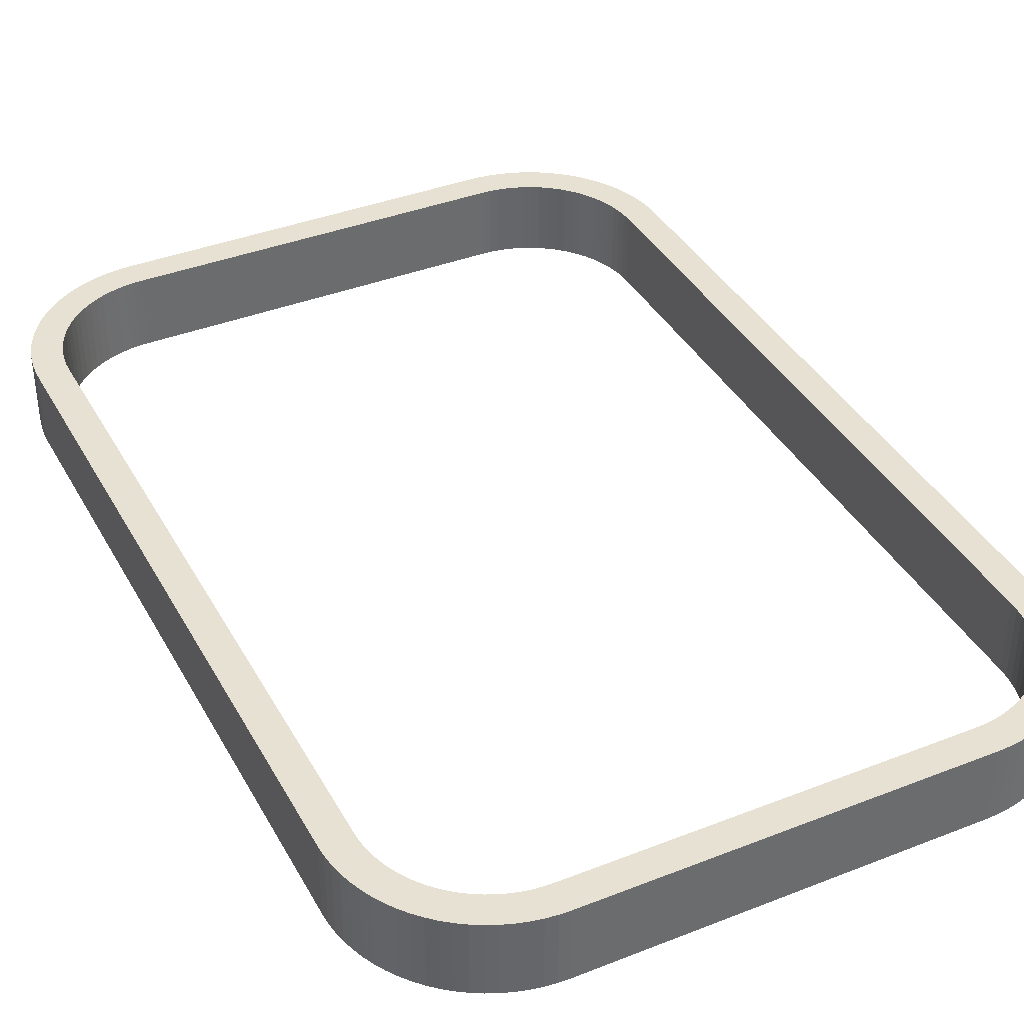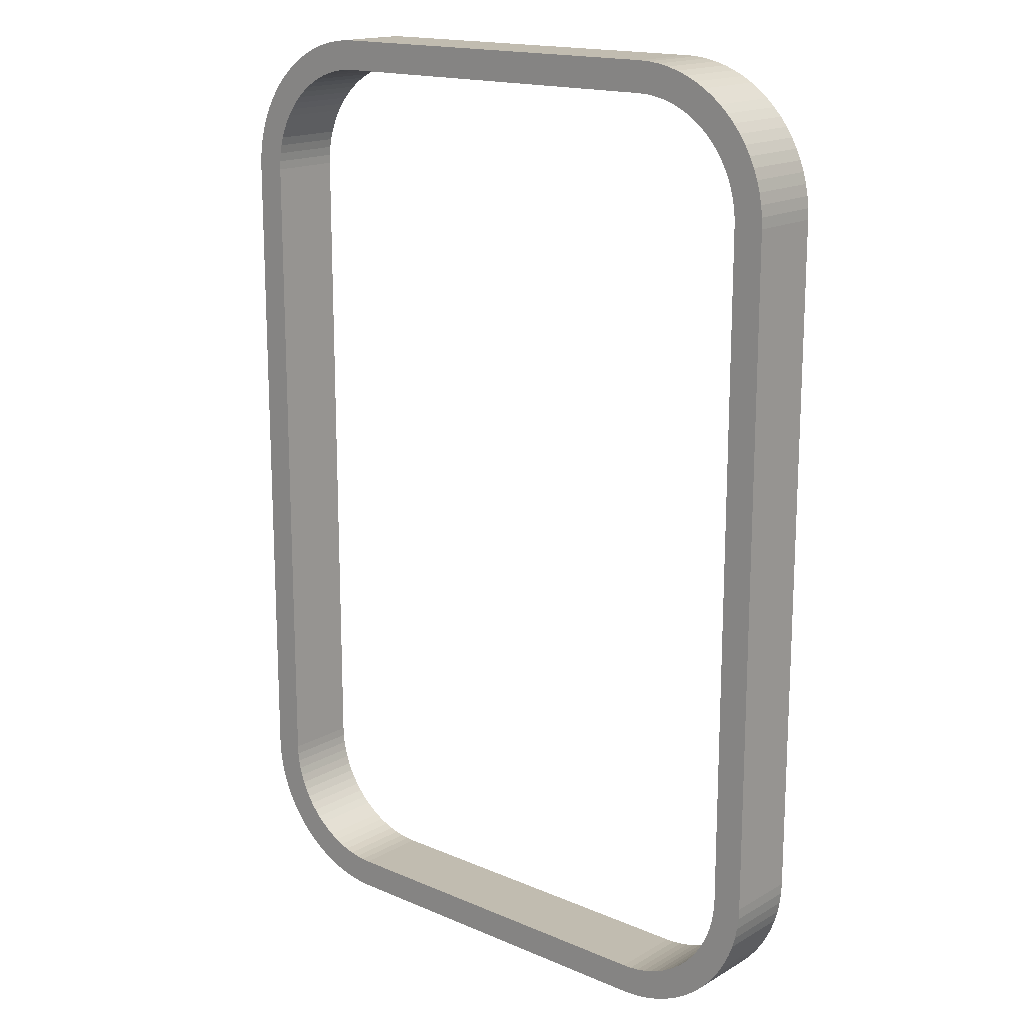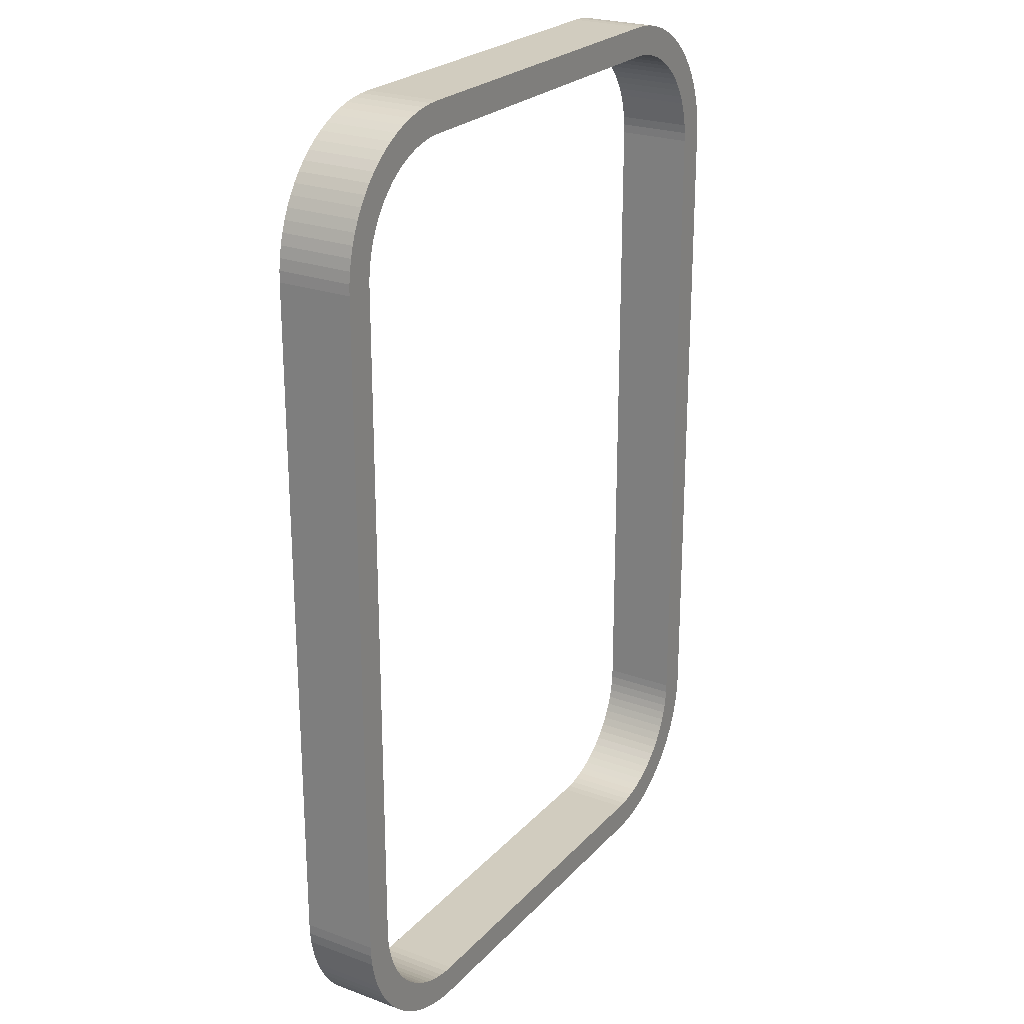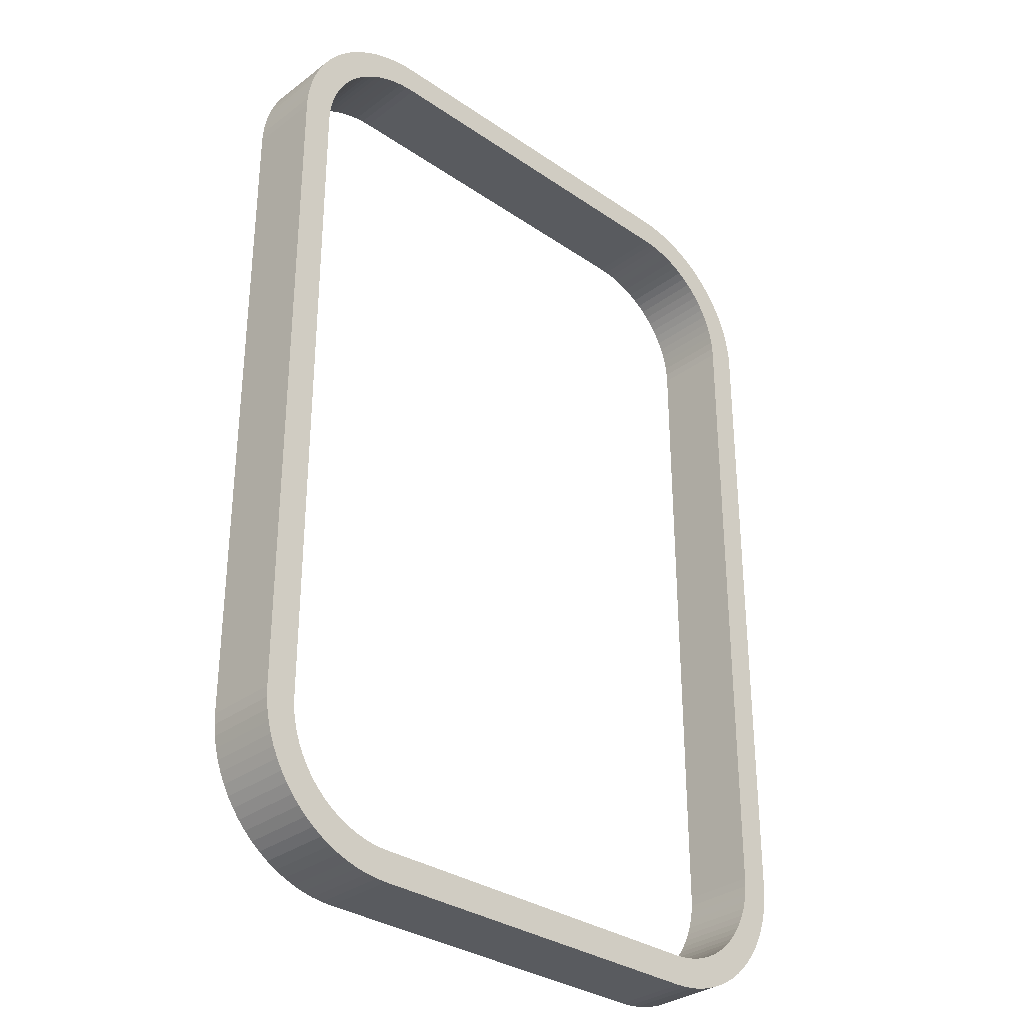
<metadata>
{"format":"obj","ext":"obj","renderer":"f3d","projection":"perspective","resolution":1024,"background":"white","views":[{"elev":38.6,"azim":-26.3,"up":"+Y"},{"elev":16.6,"azim":-139.1,"up":"+Z"},{"elev":24.1,"azim":121.4,"up":"+Z"},{"elev":-32.1,"azim":136.3,"up":"+Z"}]}
</metadata>
<code>
o Cube.002
v -0.25 0.25 5
v -1 0.25 4.25
v -0.3088 0.25 4.998
v -0.3673 0.25 4.991
v -0.4251 0.25 4.979
v -0.4818 0.25 4.963
v -0.537 0.25 4.943
v -0.5905 0.25 4.918
v -0.6419 0.25 4.889
v -0.6908 0.25 4.857
v -0.7371 0.25 4.82
v -0.7803 0.25 4.78
v -0.8203 0.25 4.737
v -0.8568 0.25 4.691
v -0.8895 0.25 4.642
v -0.9183 0.25 4.59
v -0.9429 0.25 4.537
v -0.9633 0.25 4.482
v -0.9793 0.25 4.425
v -0.9908 0.25 4.367
v -0.9977 0.25 4.309
v -1 -0.25 4.25
v -0.25 -0.25 5
v -0.9977 -0.25 4.309
v -0.9908 -0.25 4.367
v -0.9793 -0.25 4.425
v -0.9633 -0.25 4.482
v -0.9429 -0.25 4.537
v -0.9183 -0.25 4.59
v -0.8895 -0.25 4.642
v -0.8568 -0.25 4.691
v -0.8203 -0.25 4.737
v -0.7803 -0.25 4.78
v -0.7371 -0.25 4.82
v -0.6908 -0.25 4.857
v -0.6419 -0.25 4.889
v -0.5905 -0.25 4.918
v -0.537 -0.25 4.943
v -0.4818 -0.25 4.963
v -0.4251 -0.25 4.979
v -0.3673 -0.25 4.991
v -0.3088 -0.25 4.998
v -0.2539 0.25 5.2
v -1.2 0.25 4.254
v -0.3245 0.25 5.197
v -0.3986 0.25 5.188
v -0.4718 0.25 5.174
v -0.5436 0.25 5.154
v -0.6135 0.25 5.128
v -0.6813 0.25 5.096
v -0.7464 0.25 5.06
v -0.8084 0.25 5.019
v -0.867 0.25 4.972
v -0.9218 0.25 4.922
v -0.9724 0.25 4.867
v -1.019 0.25 4.808
v -1.06 0.25 4.746
v -1.096 0.25 4.681
v -1.128 0.25 4.614
v -1.154 0.25 4.544
v -1.174 0.25 4.472
v -1.188 0.25 4.399
v -1.197 0.25 4.325
v -1.2 -0.25 4.254
v -0.2539 -0.25 5.2
v -1.197 -0.25 4.325
v -1.188 -0.25 4.399
v -1.174 -0.25 4.472
v -1.154 -0.25 4.544
v -1.128 -0.25 4.614
v -1.096 -0.25 4.681
v -1.06 -0.25 4.746
v -1.019 -0.25 4.808
v -0.9724 -0.25 4.867
v -0.9218 -0.25 4.922
v -0.867 -0.25 4.972
v -0.8084 -0.25 5.019
v -0.7464 -0.25 5.06
v -0.6813 -0.25 5.096
v -0.6135 -0.25 5.128
v -0.5436 -0.25 5.154
v -0.4718 -0.25 5.174
v -0.3986 -0.25 5.188
v -0.3245 -0.25 5.197
v 2.25 0.25 5
v 3 0.25 4.25
v 2.309 0.25 4.998
v 2.367 0.25 4.991
v 2.425 0.25 4.979
v 2.482 0.25 4.963
v 2.537 0.25 4.943
v 2.59 0.25 4.918
v 2.642 0.25 4.889
v 2.691 0.25 4.857
v 2.737 0.25 4.82
v 2.78 0.25 4.78
v 2.82 0.25 4.737
v 2.857 0.25 4.691
v 2.889 0.25 4.642
v 2.918 0.25 4.59
v 2.943 0.25 4.537
v 2.963 0.25 4.482
v 2.979 0.25 4.425
v 2.991 0.25 4.367
v 2.998 0.25 4.309
v 3 -0.25 4.25
v 2.25 -0.25 5
v 2.998 -0.25 4.309
v 2.991 -0.25 4.367
v 2.979 -0.25 4.425
v 2.963 -0.25 4.482
v 2.943 -0.25 4.537
v 2.918 -0.25 4.59
v 2.889 -0.25 4.642
v 2.857 -0.25 4.691
v 2.82 -0.25 4.737
v 2.78 -0.25 4.78
v 2.737 -0.25 4.82
v 2.691 -0.25 4.857
v 2.642 -0.25 4.889
v 2.59 -0.25 4.918
v 2.537 -0.25 4.943
v 2.482 -0.25 4.963
v 2.425 -0.25 4.979
v 2.367 -0.25 4.991
v 2.309 -0.25 4.998
v 2.254 0.25 5.2
v 3.2 0.25 4.254
v 2.325 0.25 5.197
v 2.399 0.25 5.188
v 2.472 0.25 5.174
v 2.544 0.25 5.154
v 2.614 0.25 5.128
v 2.681 0.25 5.096
v 2.746 0.25 5.06
v 2.808 0.25 5.019
v 2.867 0.25 4.972
v 2.922 0.25 4.922
v 2.972 0.25 4.867
v 3.019 0.25 4.808
v 3.06 0.25 4.746
v 3.096 0.25 4.681
v 3.128 0.25 4.614
v 3.154 0.25 4.544
v 3.174 0.25 4.472
v 3.188 0.25 4.399
v 3.197 0.25 4.325
v 3.2 -0.25 4.254
v 2.254 -0.25 5.2
v 3.197 -0.25 4.325
v 3.188 -0.25 4.399
v 3.174 -0.25 4.472
v 3.154 -0.25 4.544
v 3.128 -0.25 4.614
v 3.096 -0.25 4.681
v 3.06 -0.25 4.746
v 3.019 -0.25 4.808
v 2.972 -0.25 4.867
v 2.922 -0.25 4.922
v 2.867 -0.25 4.972
v 2.808 -0.25 5.019
v 2.746 -0.25 5.06
v 2.681 -0.25 5.096
v 2.614 -0.25 5.128
v 2.544 -0.25 5.154
v 2.472 -0.25 5.174
v 2.399 -0.25 5.188
v 2.325 -0.25 5.197
v -1.2 -0.25 -0.2539
v -1.2 0.25 -0.2539
v -0.25 0.25 -1
v -1 0.25 -0.25
v -0.3088 0.25 -0.9977
v -0.3673 0.25 -0.9908
v -0.4251 0.25 -0.9793
v -0.4818 0.25 -0.9633
v -0.537 0.25 -0.9429
v -0.5905 0.25 -0.9183
v -0.6419 0.25 -0.8895
v -0.6908 0.25 -0.8568
v -0.7371 0.25 -0.8203
v -0.7803 0.25 -0.7803
v -0.8203 0.25 -0.7371
v -0.8568 0.25 -0.6908
v -0.8895 0.25 -0.6419
v -0.9183 0.25 -0.5905
v -0.9429 0.25 -0.537
v -0.9633 0.25 -0.4818
v -0.9793 0.25 -0.4251
v -0.9908 0.25 -0.3673
v -0.9977 0.25 -0.3088
v -1 -0.25 -0.25
v -0.25 -0.25 -1
v -0.9977 -0.25 -0.3088
v -0.9908 -0.25 -0.3673
v -0.9793 -0.25 -0.4251
v -0.9633 -0.25 -0.4818
v -0.9429 -0.25 -0.537
v -0.9183 -0.25 -0.5905
v -0.8895 -0.25 -0.6419
v -0.8568 -0.25 -0.6908
v -0.8203 -0.25 -0.7371
v -0.7803 -0.25 -0.7803
v -0.7371 -0.25 -0.8203
v -0.6908 -0.25 -0.8568
v -0.6419 -0.25 -0.8895
v -0.5905 -0.25 -0.9183
v -0.537 -0.25 -0.9429
v -0.4818 -0.25 -0.9633
v -0.4251 -0.25 -0.9793
v -0.3673 -0.25 -0.9908
v -0.3088 -0.25 -0.9977
v -1.2 -0.25 4.254
v -1.2 0.25 4.254
v -0.2539 0.25 -1.2
v -1.2 0.25 -0.2539
v -0.3245 0.25 -1.197
v -0.3986 0.25 -1.188
v -0.4718 0.25 -1.174
v -0.5436 0.25 -1.154
v -0.6135 0.25 -1.128
v -0.6813 0.25 -1.096
v -0.7464 0.25 -1.06
v -0.8084 0.25 -1.019
v -0.867 0.25 -0.9724
v -0.9218 0.25 -0.9218
v -0.9724 0.25 -0.867
v -1.019 0.25 -0.8084
v -1.06 0.25 -0.7464
v -1.096 0.25 -0.6813
v -1.128 0.25 -0.6135
v -1.154 0.25 -0.5436
v -1.174 0.25 -0.4718
v -1.188 0.25 -0.3986
v -1.197 0.25 -0.3245
v -1.2 -0.25 -0.2539
v -0.2539 -0.25 -1.2
v -1.197 -0.25 -0.3245
v -1.188 -0.25 -0.3986
v -1.174 -0.25 -0.4718
v -1.154 -0.25 -0.5436
v -1.128 -0.25 -0.6135
v -1.096 -0.25 -0.6813
v -1.06 -0.25 -0.7464
v -1.019 -0.25 -0.8084
v -0.9724 -0.25 -0.867
v -0.9218 -0.25 -0.9218
v -0.867 -0.25 -0.9724
v -0.8084 -0.25 -1.019
v -0.7464 -0.25 -1.06
v -0.6813 -0.25 -1.096
v -0.6135 -0.25 -1.128
v -0.5436 -0.25 -1.154
v -0.4718 -0.25 -1.174
v -0.3986 -0.25 -1.188
v -0.3245 -0.25 -1.197
v 2.25 0.25 -1
v 3 0.25 -0.25
v 2.309 0.25 -0.9977
v 2.367 0.25 -0.9908
v 2.425 0.25 -0.9793
v 2.482 0.25 -0.9633
v 2.537 0.25 -0.9429
v 2.59 0.25 -0.9183
v 2.642 0.25 -0.8895
v 2.691 0.25 -0.8568
v 2.737 0.25 -0.8203
v 2.78 0.25 -0.7803
v 2.82 0.25 -0.7371
v 2.857 0.25 -0.6908
v 2.889 0.25 -0.6419
v 2.918 0.25 -0.5905
v 2.943 0.25 -0.537
v 2.963 0.25 -0.4818
v 2.979 0.25 -0.4251
v 2.991 0.25 -0.3673
v 2.998 0.25 -0.3088
v 3 -0.25 -0.25
v 2.25 -0.25 -1
v 2.998 -0.25 -0.3088
v 2.991 -0.25 -0.3673
v 2.979 -0.25 -0.4251
v 2.963 -0.25 -0.4818
v 2.943 -0.25 -0.537
v 2.918 -0.25 -0.5905
v 2.889 -0.25 -0.6419
v 2.857 -0.25 -0.6908
v 2.82 -0.25 -0.7371
v 2.78 -0.25 -0.7803
v 2.737 -0.25 -0.8203
v 2.691 -0.25 -0.8568
v 2.642 -0.25 -0.8895
v 2.59 -0.25 -0.9183
v 2.537 -0.25 -0.9429
v 2.482 -0.25 -0.9633
v 2.425 -0.25 -0.9793
v 2.367 -0.25 -0.9908
v 2.309 -0.25 -0.9977
v 2.254 0.25 -1.2
v 3.2 0.25 -0.2539
v 2.325 0.25 -1.197
v 2.399 0.25 -1.188
v 2.472 0.25 -1.174
v 2.544 0.25 -1.154
v 2.614 0.25 -1.128
v 2.681 0.25 -1.096
v 2.746 0.25 -1.06
v 2.808 0.25 -1.019
v 2.867 0.25 -0.9724
v 2.922 0.25 -0.9218
v 2.972 0.25 -0.867
v 3.019 0.25 -0.8084
v 3.06 0.25 -0.7464
v 3.096 0.25 -0.6813
v 3.128 0.25 -0.6135
v 3.154 0.25 -0.5436
v 3.174 0.25 -0.4718
v 3.188 0.25 -0.3986
v 3.197 0.25 -0.3245
v 3.2 -0.25 -0.2539
v 2.254 -0.25 -1.2
v 3.197 -0.25 -0.3245
v 3.188 -0.25 -0.3986
v 3.174 -0.25 -0.4718
v 3.154 -0.25 -0.5436
v 3.128 -0.25 -0.6135
v 3.096 -0.25 -0.6813
v 3.06 -0.25 -0.7464
v 3.019 -0.25 -0.8084
v 2.972 -0.25 -0.867
v 2.922 -0.25 -0.9218
v 2.867 -0.25 -0.9724
v 2.808 -0.25 -1.019
v 2.746 -0.25 -1.06
v 2.681 -0.25 -1.096
v 2.614 -0.25 -1.128
v 2.544 -0.25 -1.154
v 2.472 -0.25 -1.174
v 2.399 -0.25 -1.188
v 2.325 -0.25 -1.197
f 1 23 42 3
f 3 42 41 4
f 4 41 40 5
f 5 40 39 6
f 6 39 38 7
f 7 38 37 8
f 8 37 36 9
f 9 36 35 10
f 10 35 34 11
f 11 34 33 12
f 12 33 32 13
f 13 32 31 14
f 14 31 30 15
f 15 30 29 16
f 16 29 28 17
f 17 28 27 18
f 18 27 26 19
f 19 26 25 20
f 20 25 24 21
f 21 24 22 2
f 23 1 85 107
f 214 2 172 216
f 43 45 84 65
f 45 46 83 84
f 46 47 82 83
f 47 48 81 82
f 48 49 80 81
f 49 50 79 80
f 50 51 78 79
f 51 52 77 78
f 52 53 76 77
f 53 54 75 76
f 54 55 74 75
f 55 56 73 74
f 56 57 72 73
f 57 58 71 72
f 58 59 70 71
f 59 60 69 70
f 60 61 68 69
f 61 62 67 68
f 62 63 66 67
f 63 44 64 66
f 65 23 107 149
f 42 84 83 41
f 33 75 74 32
f 24 66 64 22
f 9 51 50 8
f 18 60 59 17
f 37 79 78 36
f 28 70 69 27
f 5 47 46 4
f 14 56 55 13
f 41 83 82 40
f 32 74 73 31
f 10 52 51 9
f 19 61 60 18
f 36 78 77 35
f 27 69 68 26
f 6 48 47 5
f 15 57 56 14
f 40 82 81 39
f 31 73 72 30
f 11 53 52 10
f 20 62 61 19
f 35 77 76 34
f 26 68 67 25
f 7 49 48 6
f 16 58 57 15
f 3 45 43 1
f 39 81 80 38
f 30 72 71 29
f 12 54 53 11
f 21 63 62 20
f 23 65 84 42
f 34 76 75 33
f 25 67 66 24
f 8 50 49 7
f 17 59 58 16
f 38 80 79 37
f 29 71 70 28
f 4 46 45 3
f 13 55 54 12
f 2 44 63 21
f 127 85 1 43
f 2 22 192 172
f 214 216 236 213
f 65 149 127 43
f 278 320 148 106
f 85 87 126 107
f 87 88 125 126
f 88 89 124 125
f 89 90 123 124
f 90 91 122 123
f 91 92 121 122
f 92 93 120 121
f 93 94 119 120
f 94 95 118 119
f 95 96 117 118
f 96 97 116 117
f 97 98 115 116
f 98 99 114 115
f 99 100 113 114
f 100 101 112 113
f 101 102 111 112
f 102 103 110 111
f 103 104 109 110
f 104 105 108 109
f 105 86 106 108
f 127 149 168 129
f 129 168 167 130
f 130 167 166 131
f 131 166 165 132
f 132 165 164 133
f 133 164 163 134
f 134 163 162 135
f 135 162 161 136
f 136 161 160 137
f 137 160 159 138
f 138 159 158 139
f 139 158 157 140
f 140 157 156 141
f 141 156 155 142
f 142 155 154 143
f 143 154 153 144
f 144 153 152 145
f 145 152 151 146
f 146 151 150 147
f 147 150 148 128
f 258 278 106 86
f 126 125 167 168
f 117 116 158 159
f 108 106 148 150
f 93 92 134 135
f 102 101 143 144
f 121 120 162 163
f 112 111 153 154
f 89 88 130 131
f 98 97 139 140
f 125 124 166 167
f 116 115 157 158
f 94 93 135 136
f 103 102 144 145
f 120 119 161 162
f 111 110 152 153
f 90 89 131 132
f 99 98 140 141
f 124 123 165 166
f 115 114 156 157
f 258 86 128 300
f 95 94 136 137
f 104 103 145 146
f 119 118 160 161
f 110 109 151 152
f 91 90 132 133
f 100 99 141 142
f 87 85 127 129
f 123 122 164 165
f 114 113 155 156
f 96 95 137 138
f 105 104 146 147
f 107 126 168 149
f 118 117 159 160
f 109 108 150 151
f 92 91 133 134
f 101 100 142 143
f 122 121 163 164
f 113 112 154 155
f 88 87 129 130
f 97 96 138 139
f 86 105 147 128
f 128 148 320 300
f 279 193 237 321
f 257 299 215 171
f 279 257 171 193
f 171 173 212 193
f 173 174 211 212
f 174 175 210 211
f 175 176 209 210
f 176 177 208 209
f 177 178 207 208
f 178 179 206 207
f 179 180 205 206
f 180 181 204 205
f 181 182 203 204
f 182 183 202 203
f 183 184 201 202
f 184 185 200 201
f 185 186 199 200
f 186 187 198 199
f 187 188 197 198
f 188 189 196 197
f 189 190 195 196
f 190 191 194 195
f 191 172 192 194
f 215 237 256 217
f 217 256 255 218
f 218 255 254 219
f 219 254 253 220
f 220 253 252 221
f 221 252 251 222
f 222 251 250 223
f 223 250 249 224
f 224 249 248 225
f 225 248 247 226
f 226 247 246 227
f 227 246 245 228
f 228 245 244 229
f 229 244 243 230
f 230 243 242 231
f 231 242 241 232
f 232 241 240 233
f 233 240 239 234
f 234 239 238 235
f 235 238 236 216
f 212 211 255 256
f 203 202 246 247
f 194 192 236 238
f 179 178 222 223
f 188 187 231 232
f 207 206 250 251
f 198 197 241 242
f 175 174 218 219
f 184 183 227 228
f 211 210 254 255
f 202 201 245 246
f 180 179 223 224
f 189 188 232 233
f 213 236 192 22
f 206 205 249 250
f 197 196 240 241
f 176 175 219 220
f 185 184 228 229
f 237 215 299 321
f 210 209 253 254
f 201 200 244 245
f 181 180 224 225
f 190 189 233 234
f 205 204 248 249
f 196 195 239 240
f 177 176 220 221
f 186 185 229 230
f 173 171 215 217
f 209 208 252 253
f 200 199 243 244
f 182 181 225 226
f 191 190 234 235
f 193 212 256 237
f 204 203 247 248
f 195 194 238 239
f 178 177 221 222
f 187 186 230 231
f 208 207 251 252
f 199 198 242 243
f 174 173 217 218
f 183 182 226 227
f 172 191 235 216
f 257 279 298 259
f 259 298 297 260
f 260 297 296 261
f 261 296 295 262
f 262 295 294 263
f 263 294 293 264
f 264 293 292 265
f 265 292 291 266
f 266 291 290 267
f 267 290 289 268
f 268 289 288 269
f 269 288 287 270
f 270 287 286 271
f 271 286 285 272
f 272 285 284 273
f 273 284 283 274
f 274 283 282 275
f 275 282 281 276
f 276 281 280 277
f 277 280 278 258
f 299 301 340 321
f 301 302 339 340
f 302 303 338 339
f 303 304 337 338
f 304 305 336 337
f 305 306 335 336
f 306 307 334 335
f 307 308 333 334
f 308 309 332 333
f 309 310 331 332
f 310 311 330 331
f 311 312 329 330
f 312 313 328 329
f 313 314 327 328
f 314 315 326 327
f 315 316 325 326
f 316 317 324 325
f 317 318 323 324
f 318 319 322 323
f 319 300 320 322
f 298 340 339 297
f 289 331 330 288
f 280 322 320 278
f 265 307 306 264
f 274 316 315 273
f 293 335 334 292
f 284 326 325 283
f 261 303 302 260
f 270 312 311 269
f 297 339 338 296
f 288 330 329 287
f 266 308 307 265
f 275 317 316 274
f 292 334 333 291
f 283 325 324 282
f 262 304 303 261
f 271 313 312 270
f 296 338 337 295
f 287 329 328 286
f 267 309 308 266
f 276 318 317 275
f 291 333 332 290
f 282 324 323 281
f 263 305 304 262
f 272 314 313 271
f 259 301 299 257
f 295 337 336 294
f 286 328 327 285
f 268 310 309 267
f 277 319 318 276
f 279 321 340 298
f 290 332 331 289
f 281 323 322 280
f 264 306 305 263
f 273 315 314 272
f 294 336 335 293
f 285 327 326 284
f 260 302 301 259
f 269 311 310 268
f 258 300 319 277
l 236 169
l 216 170
l 44 214
l 64 213

</code>
